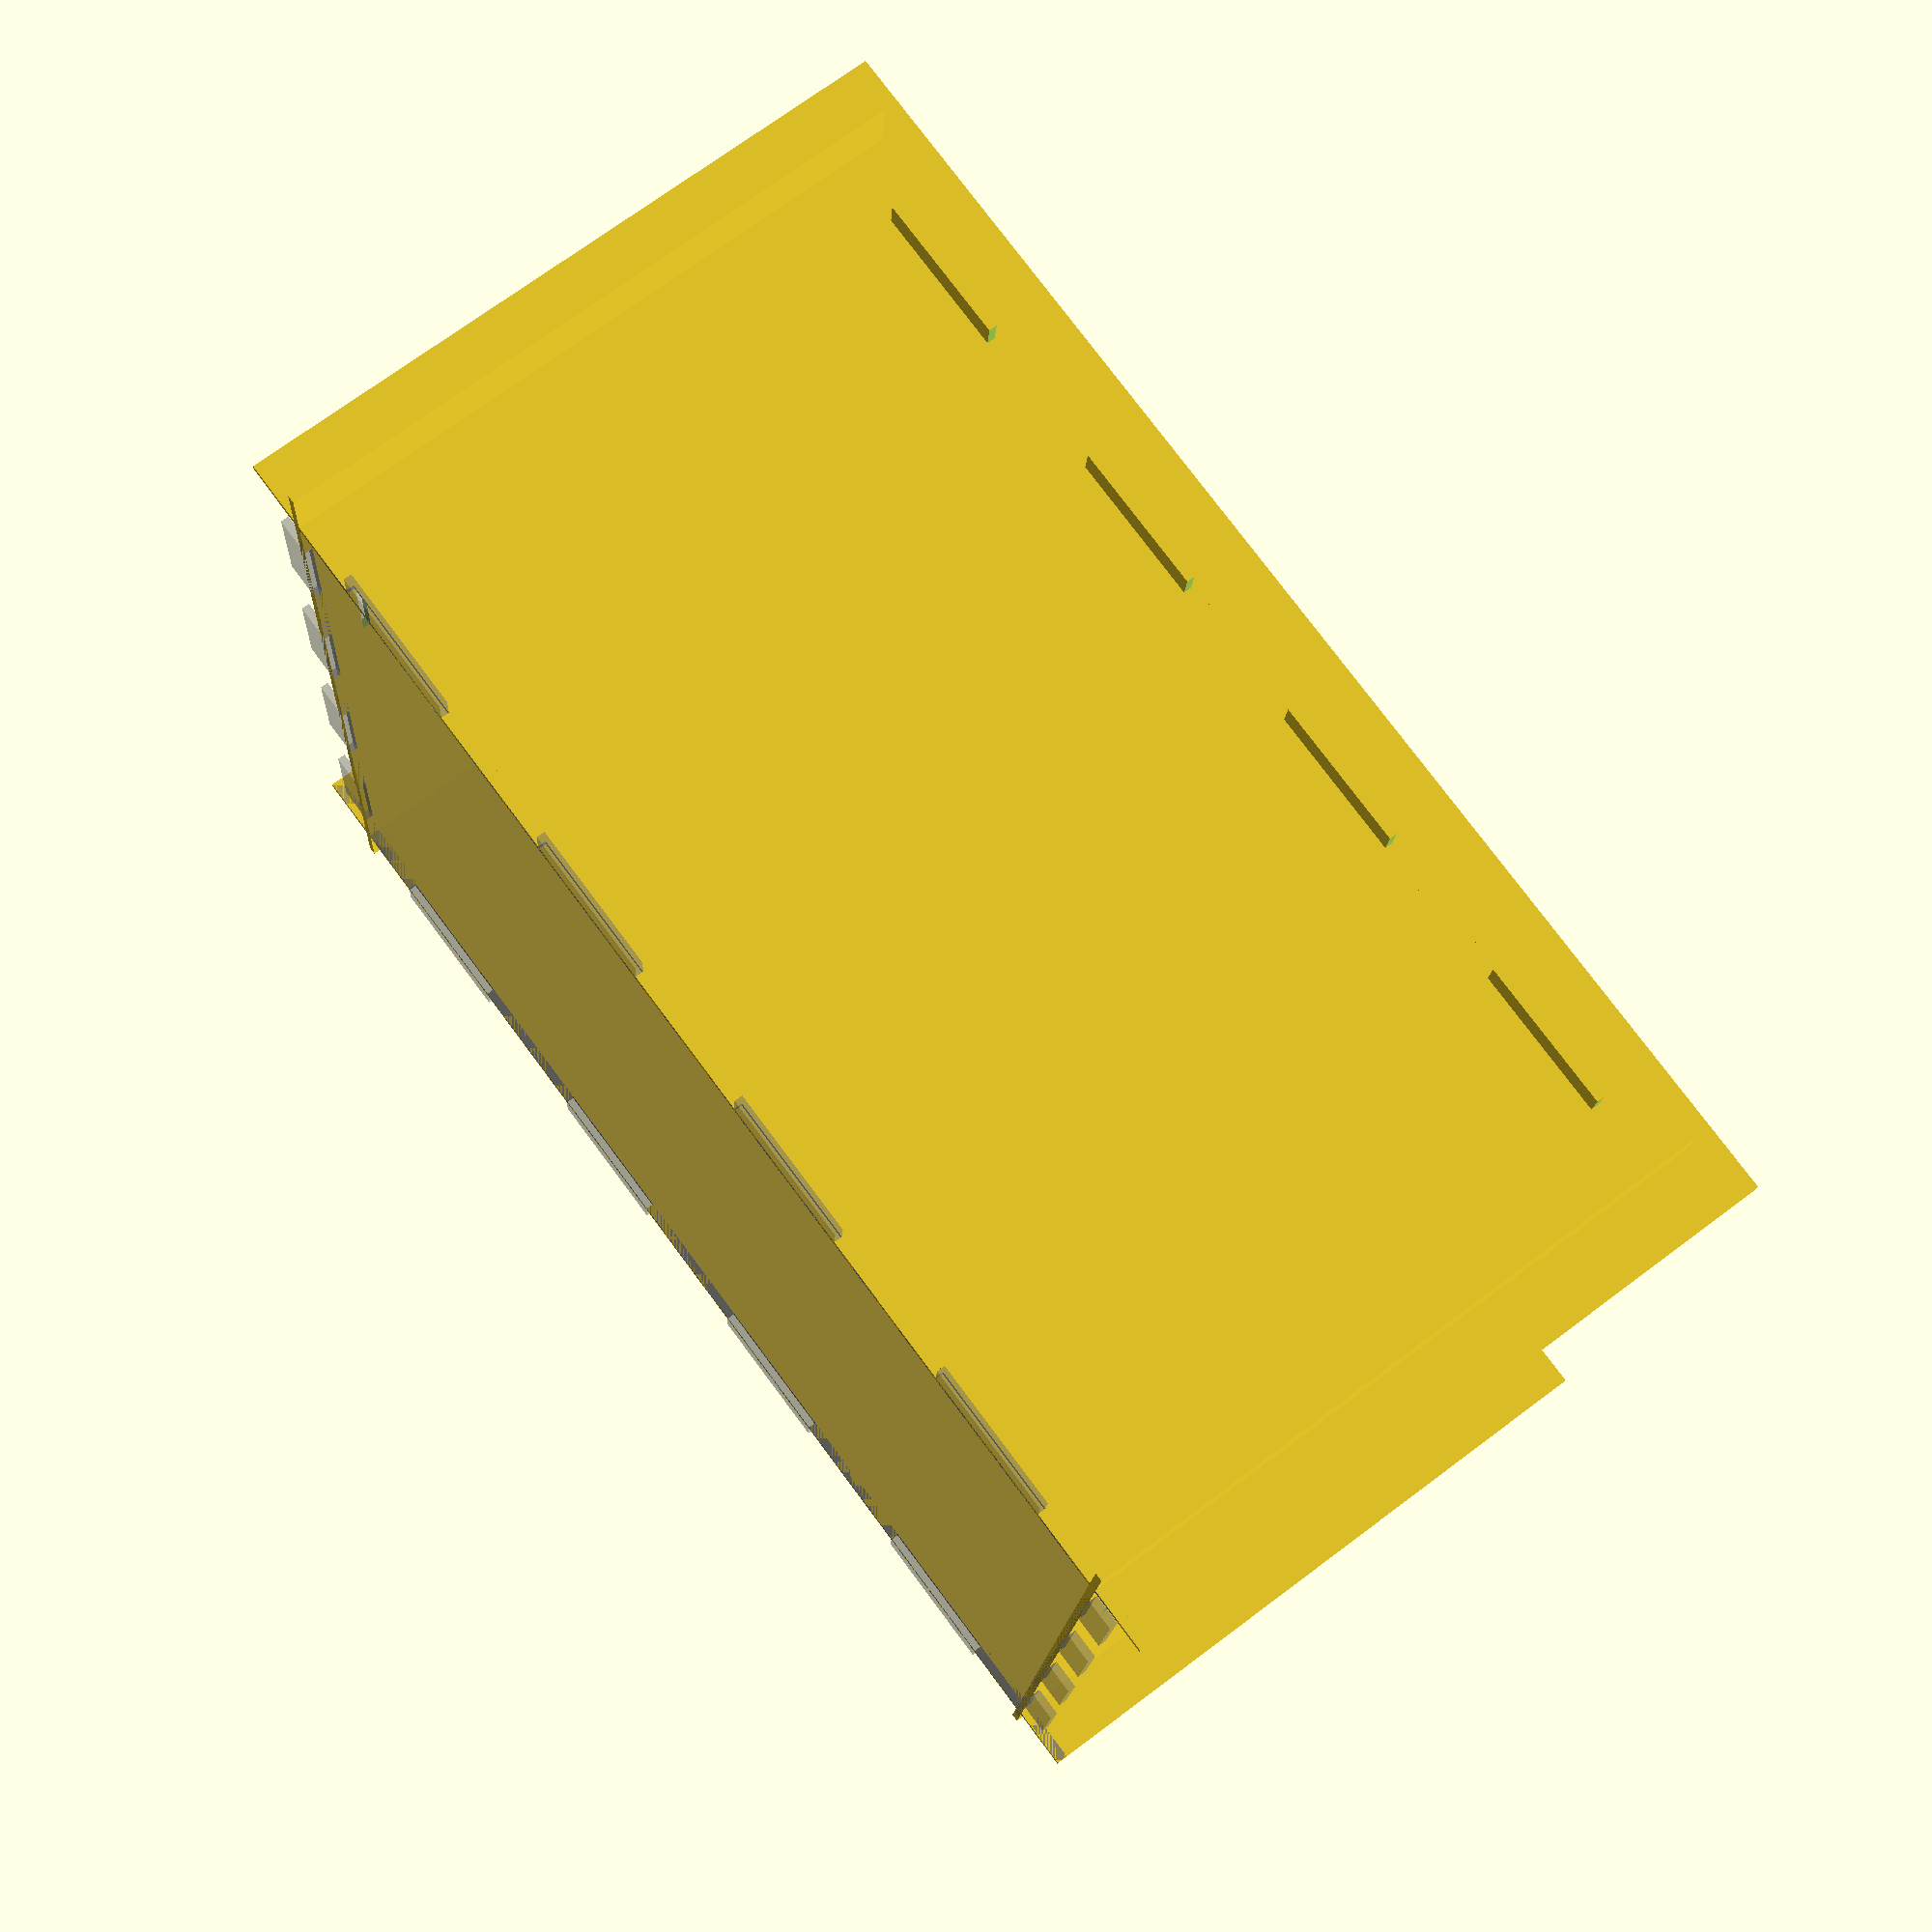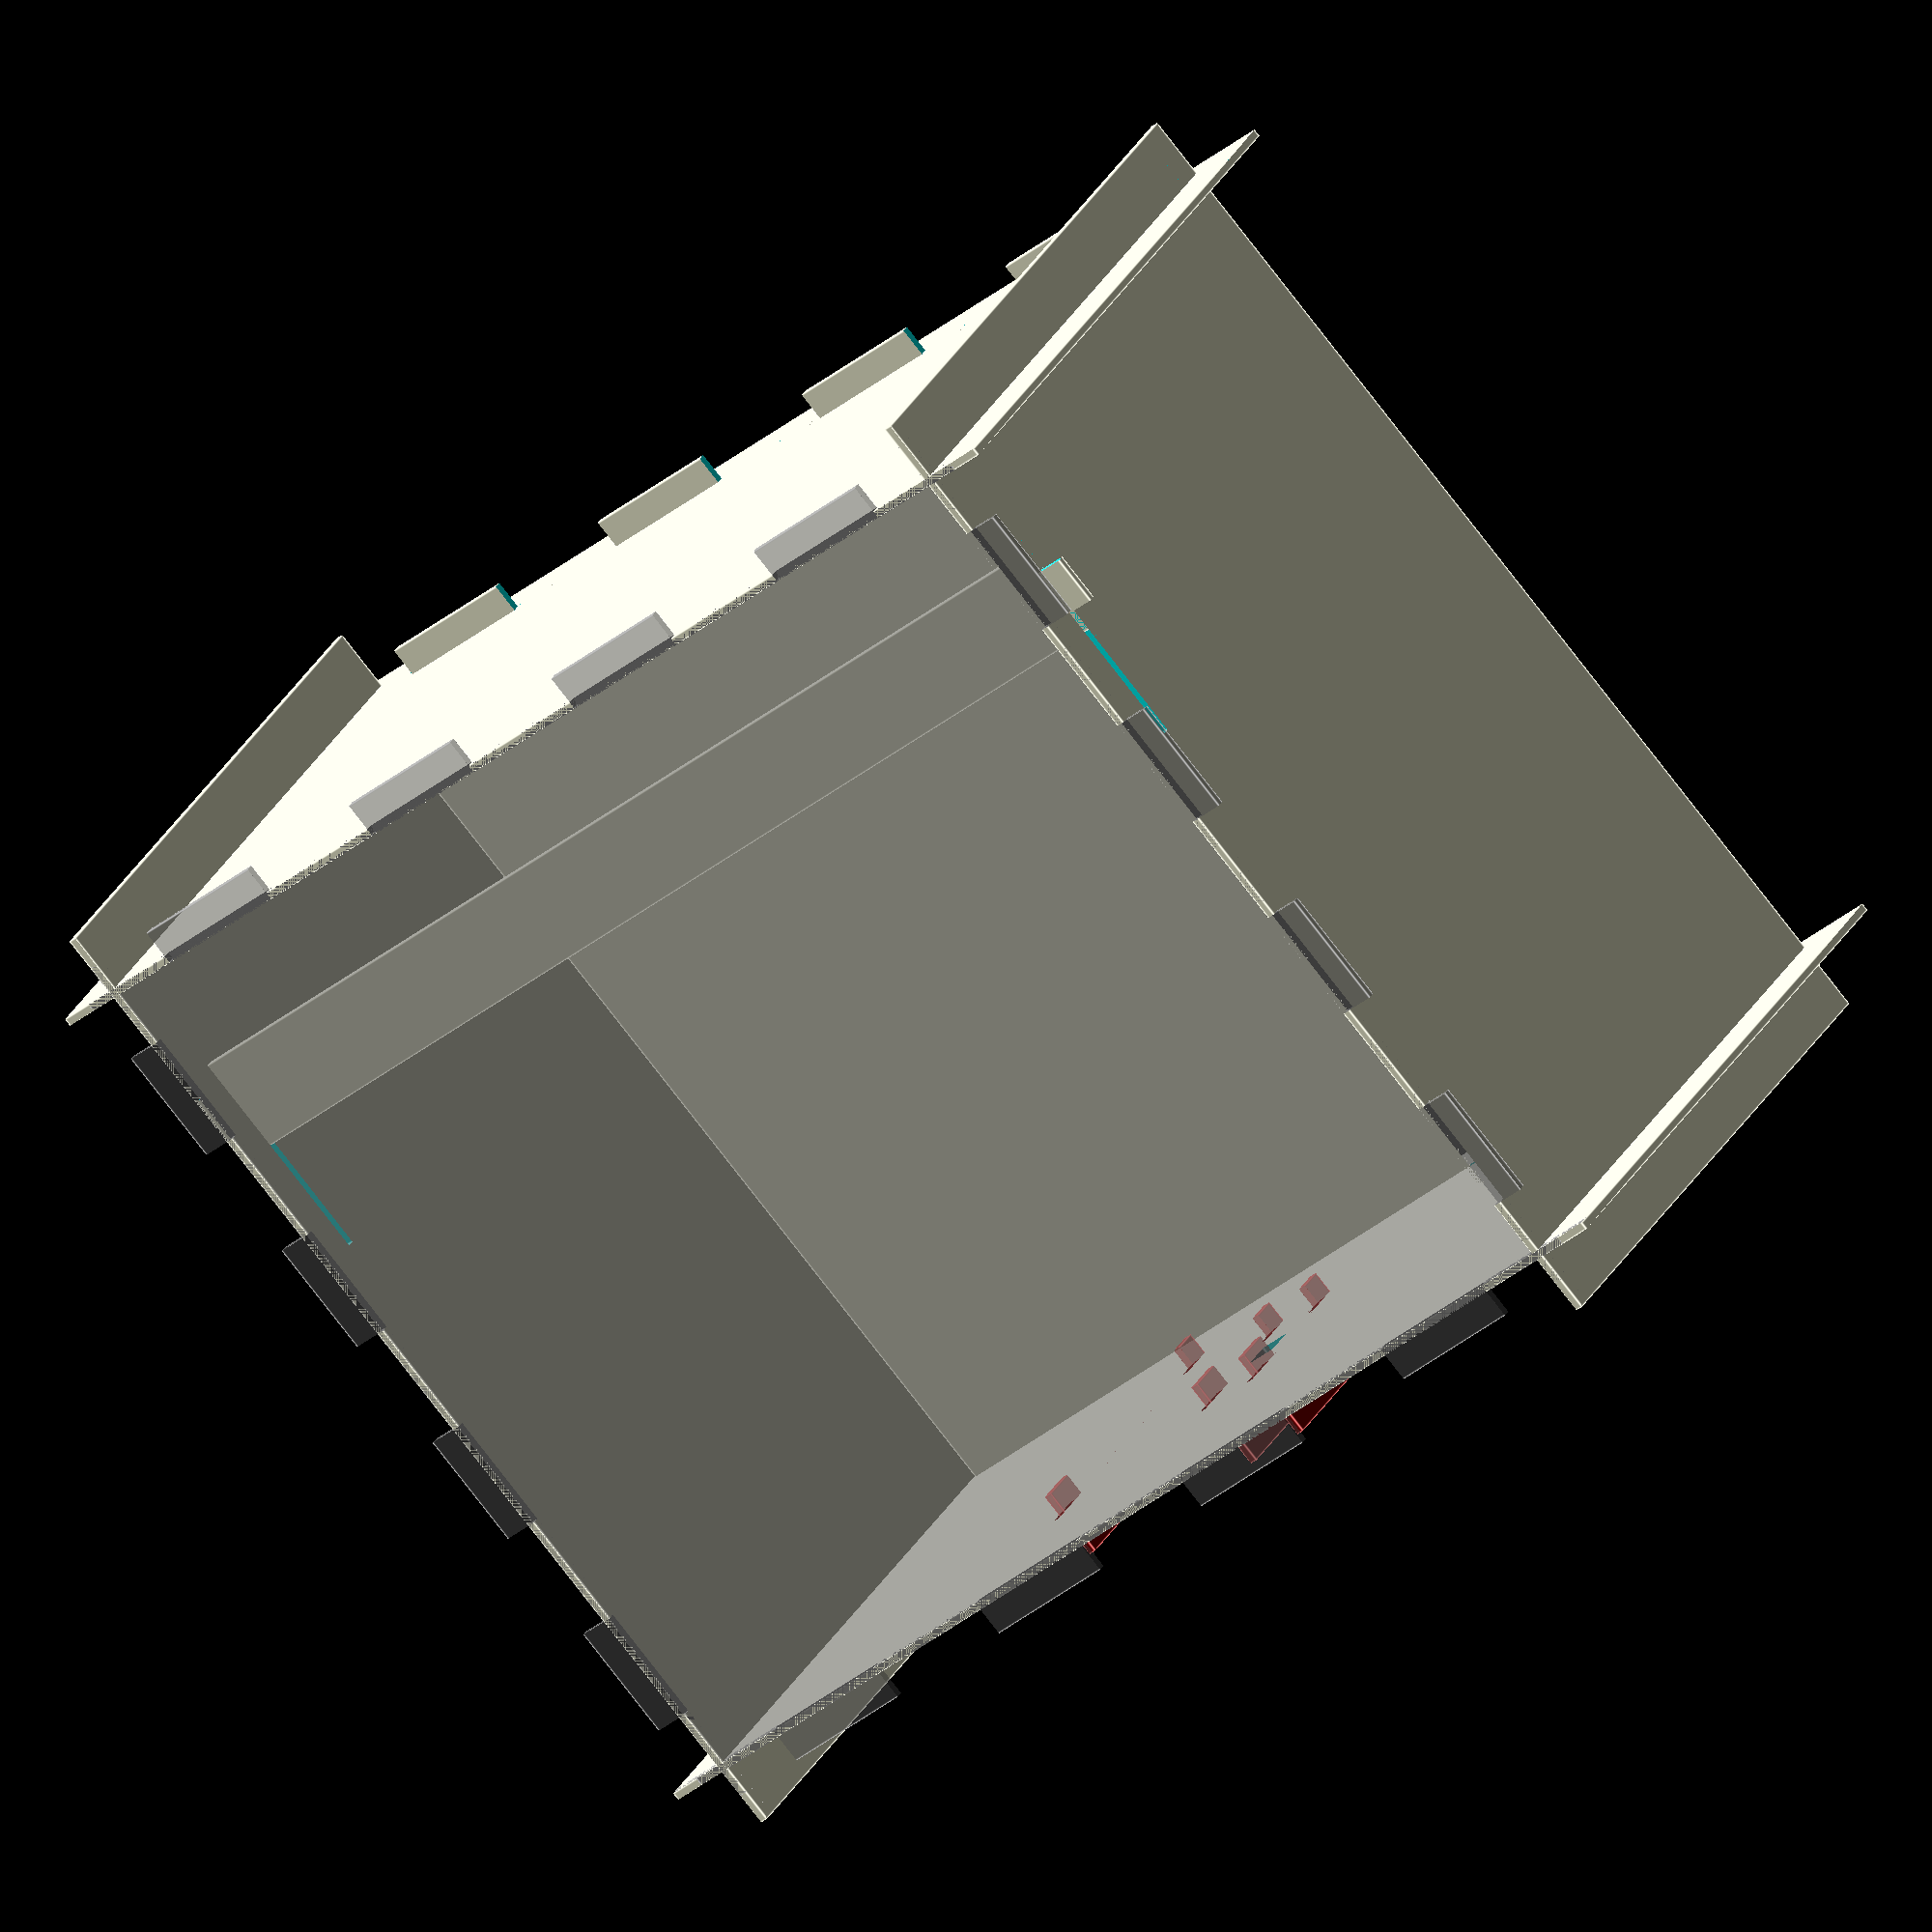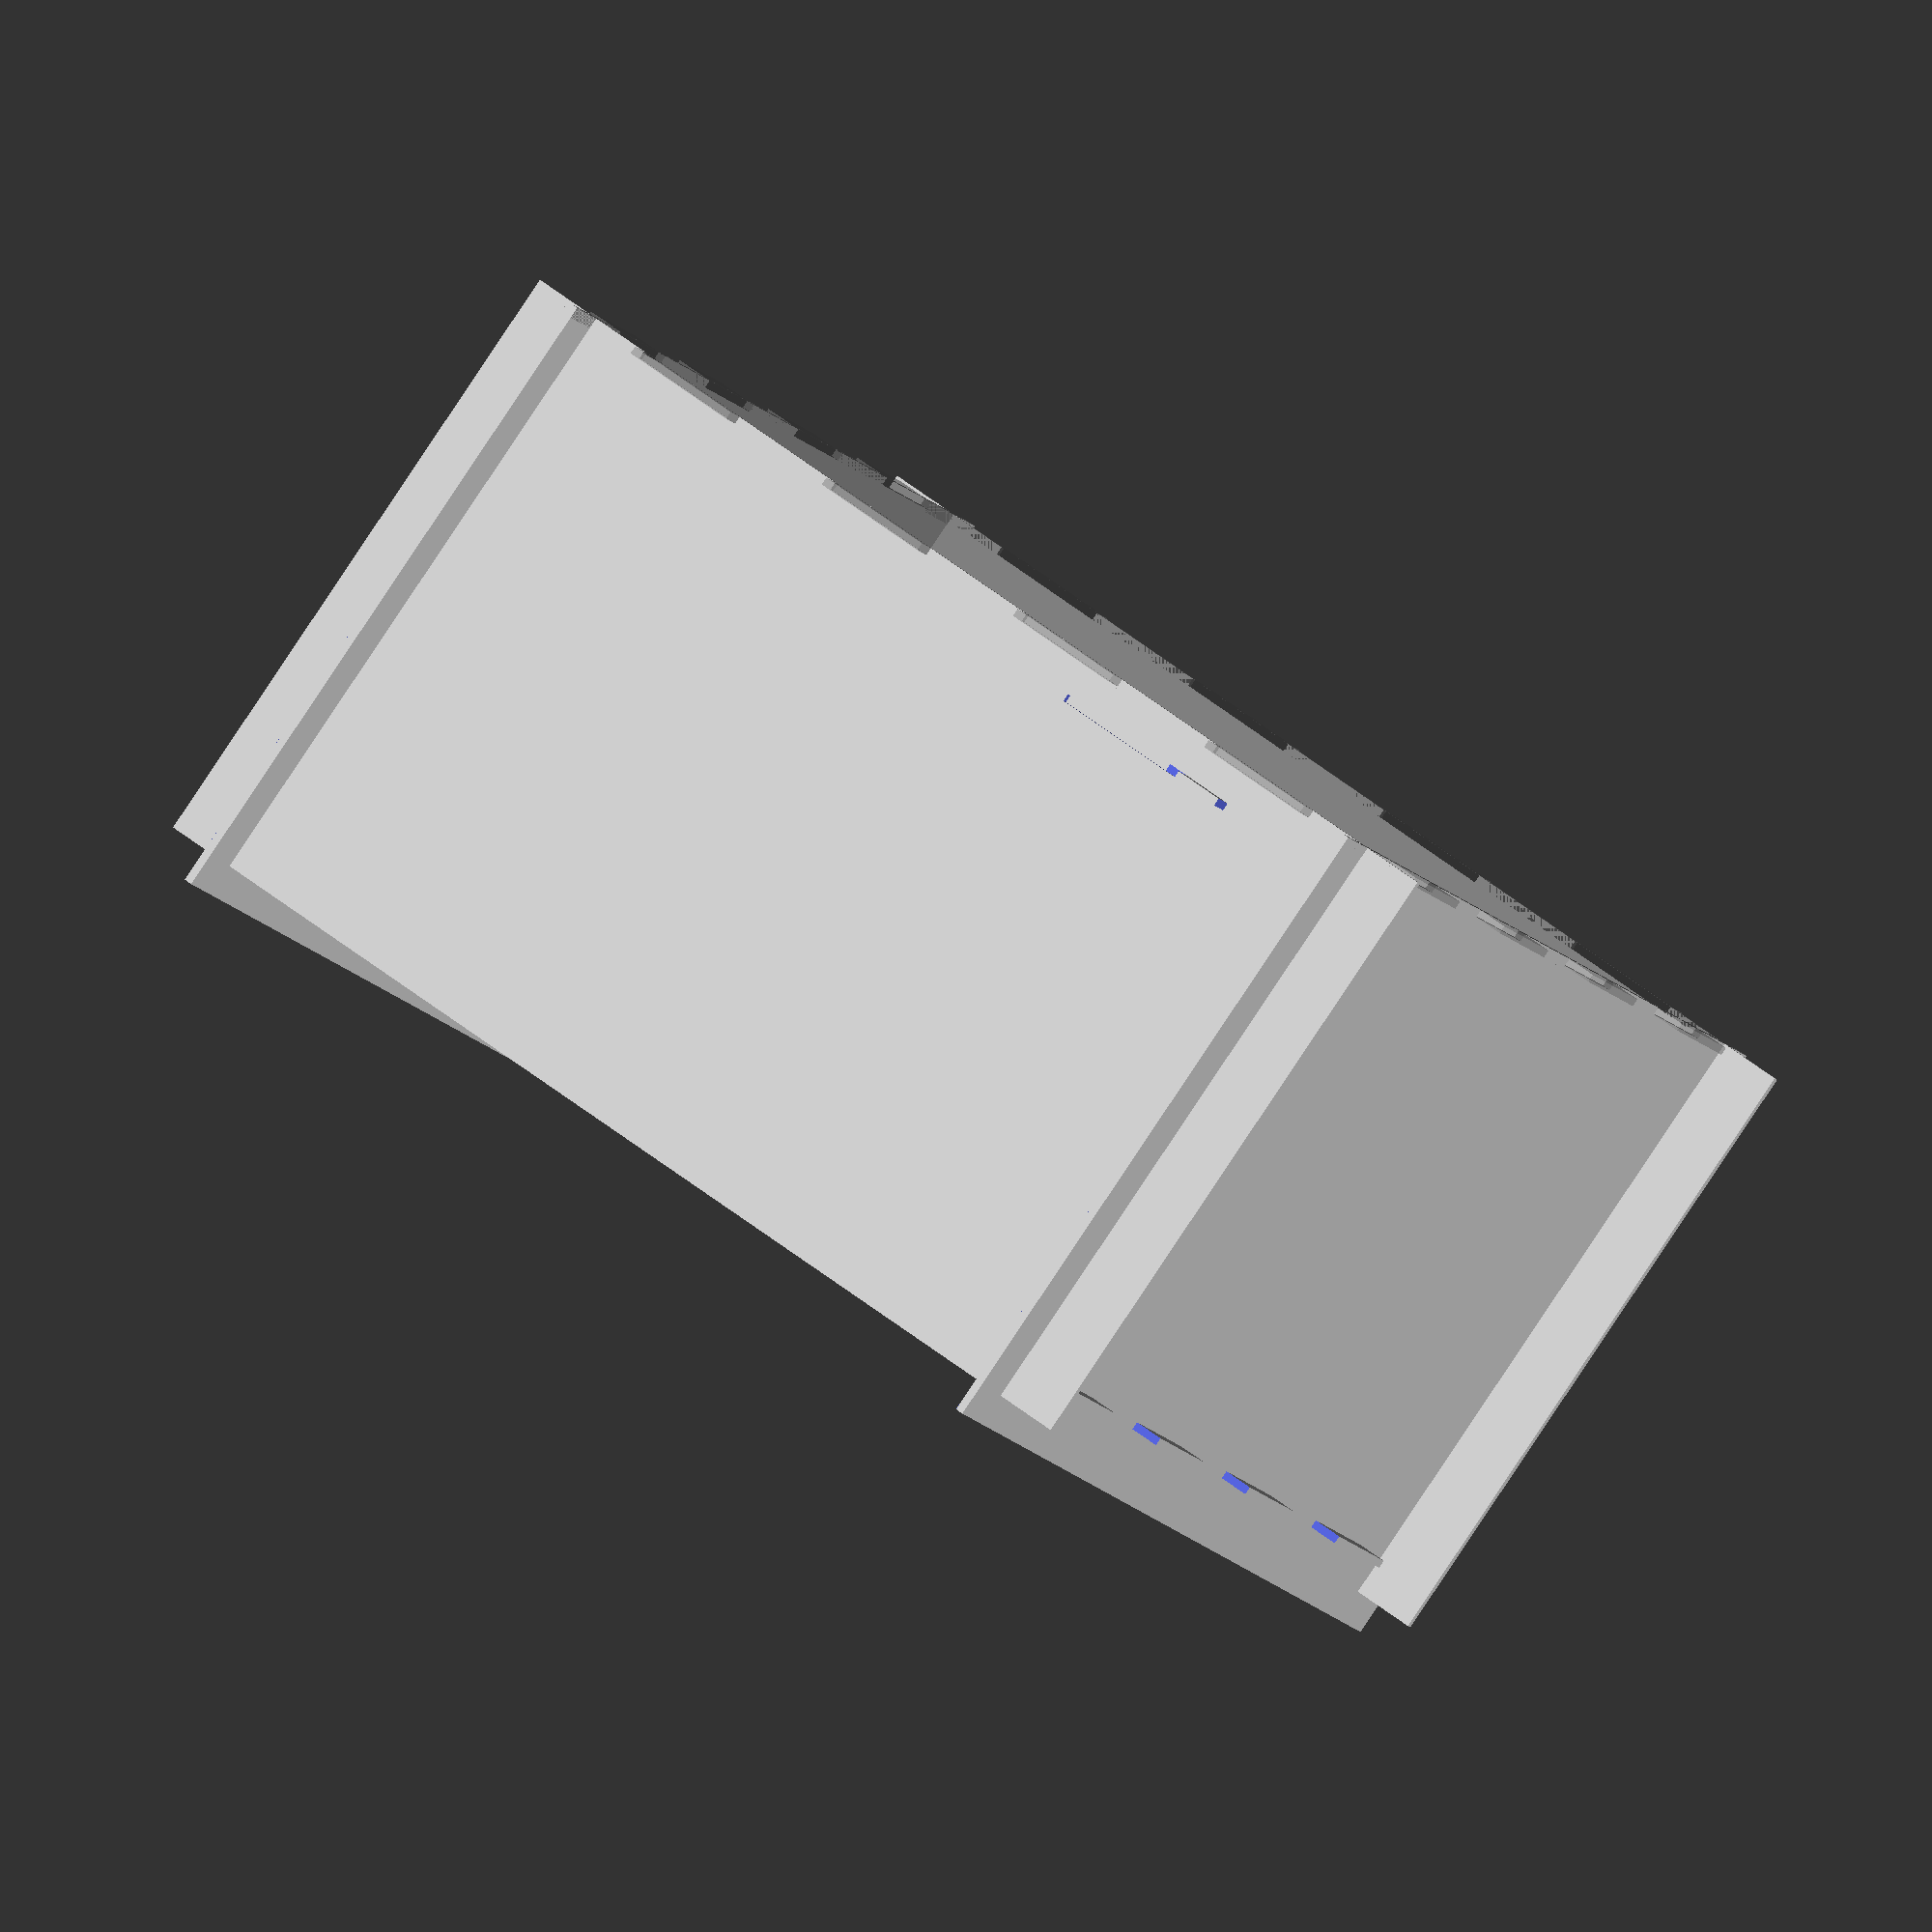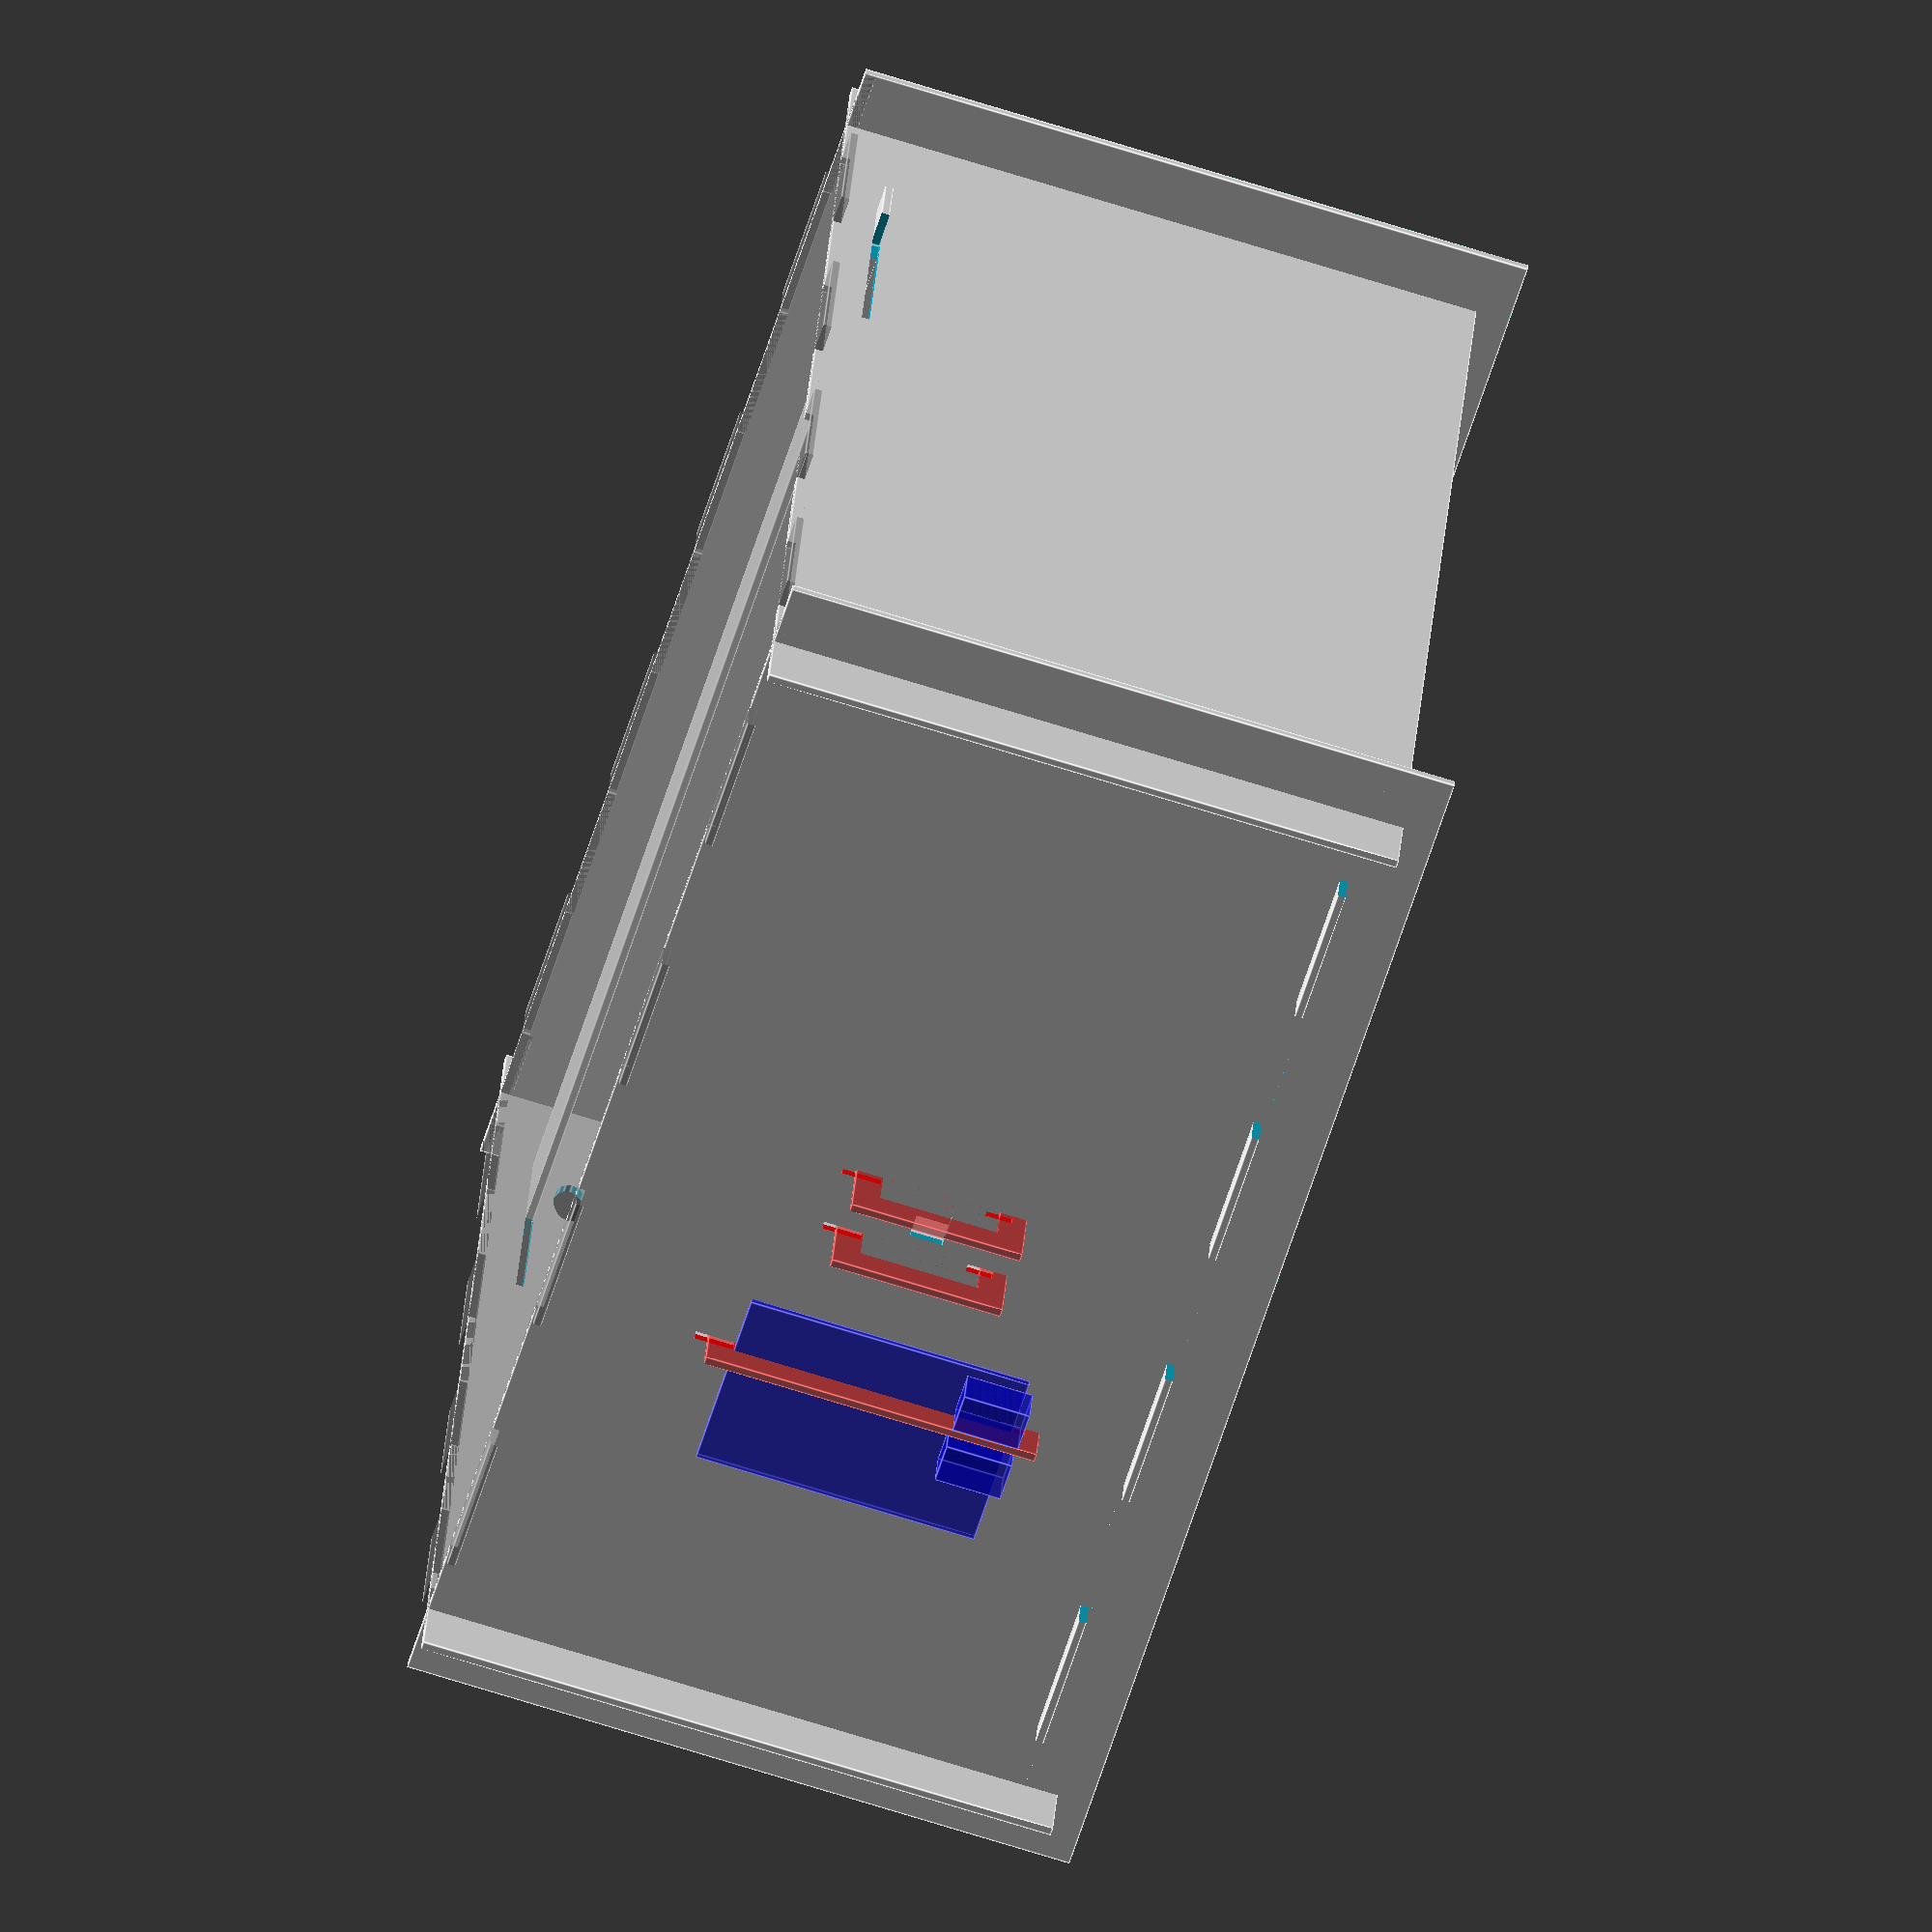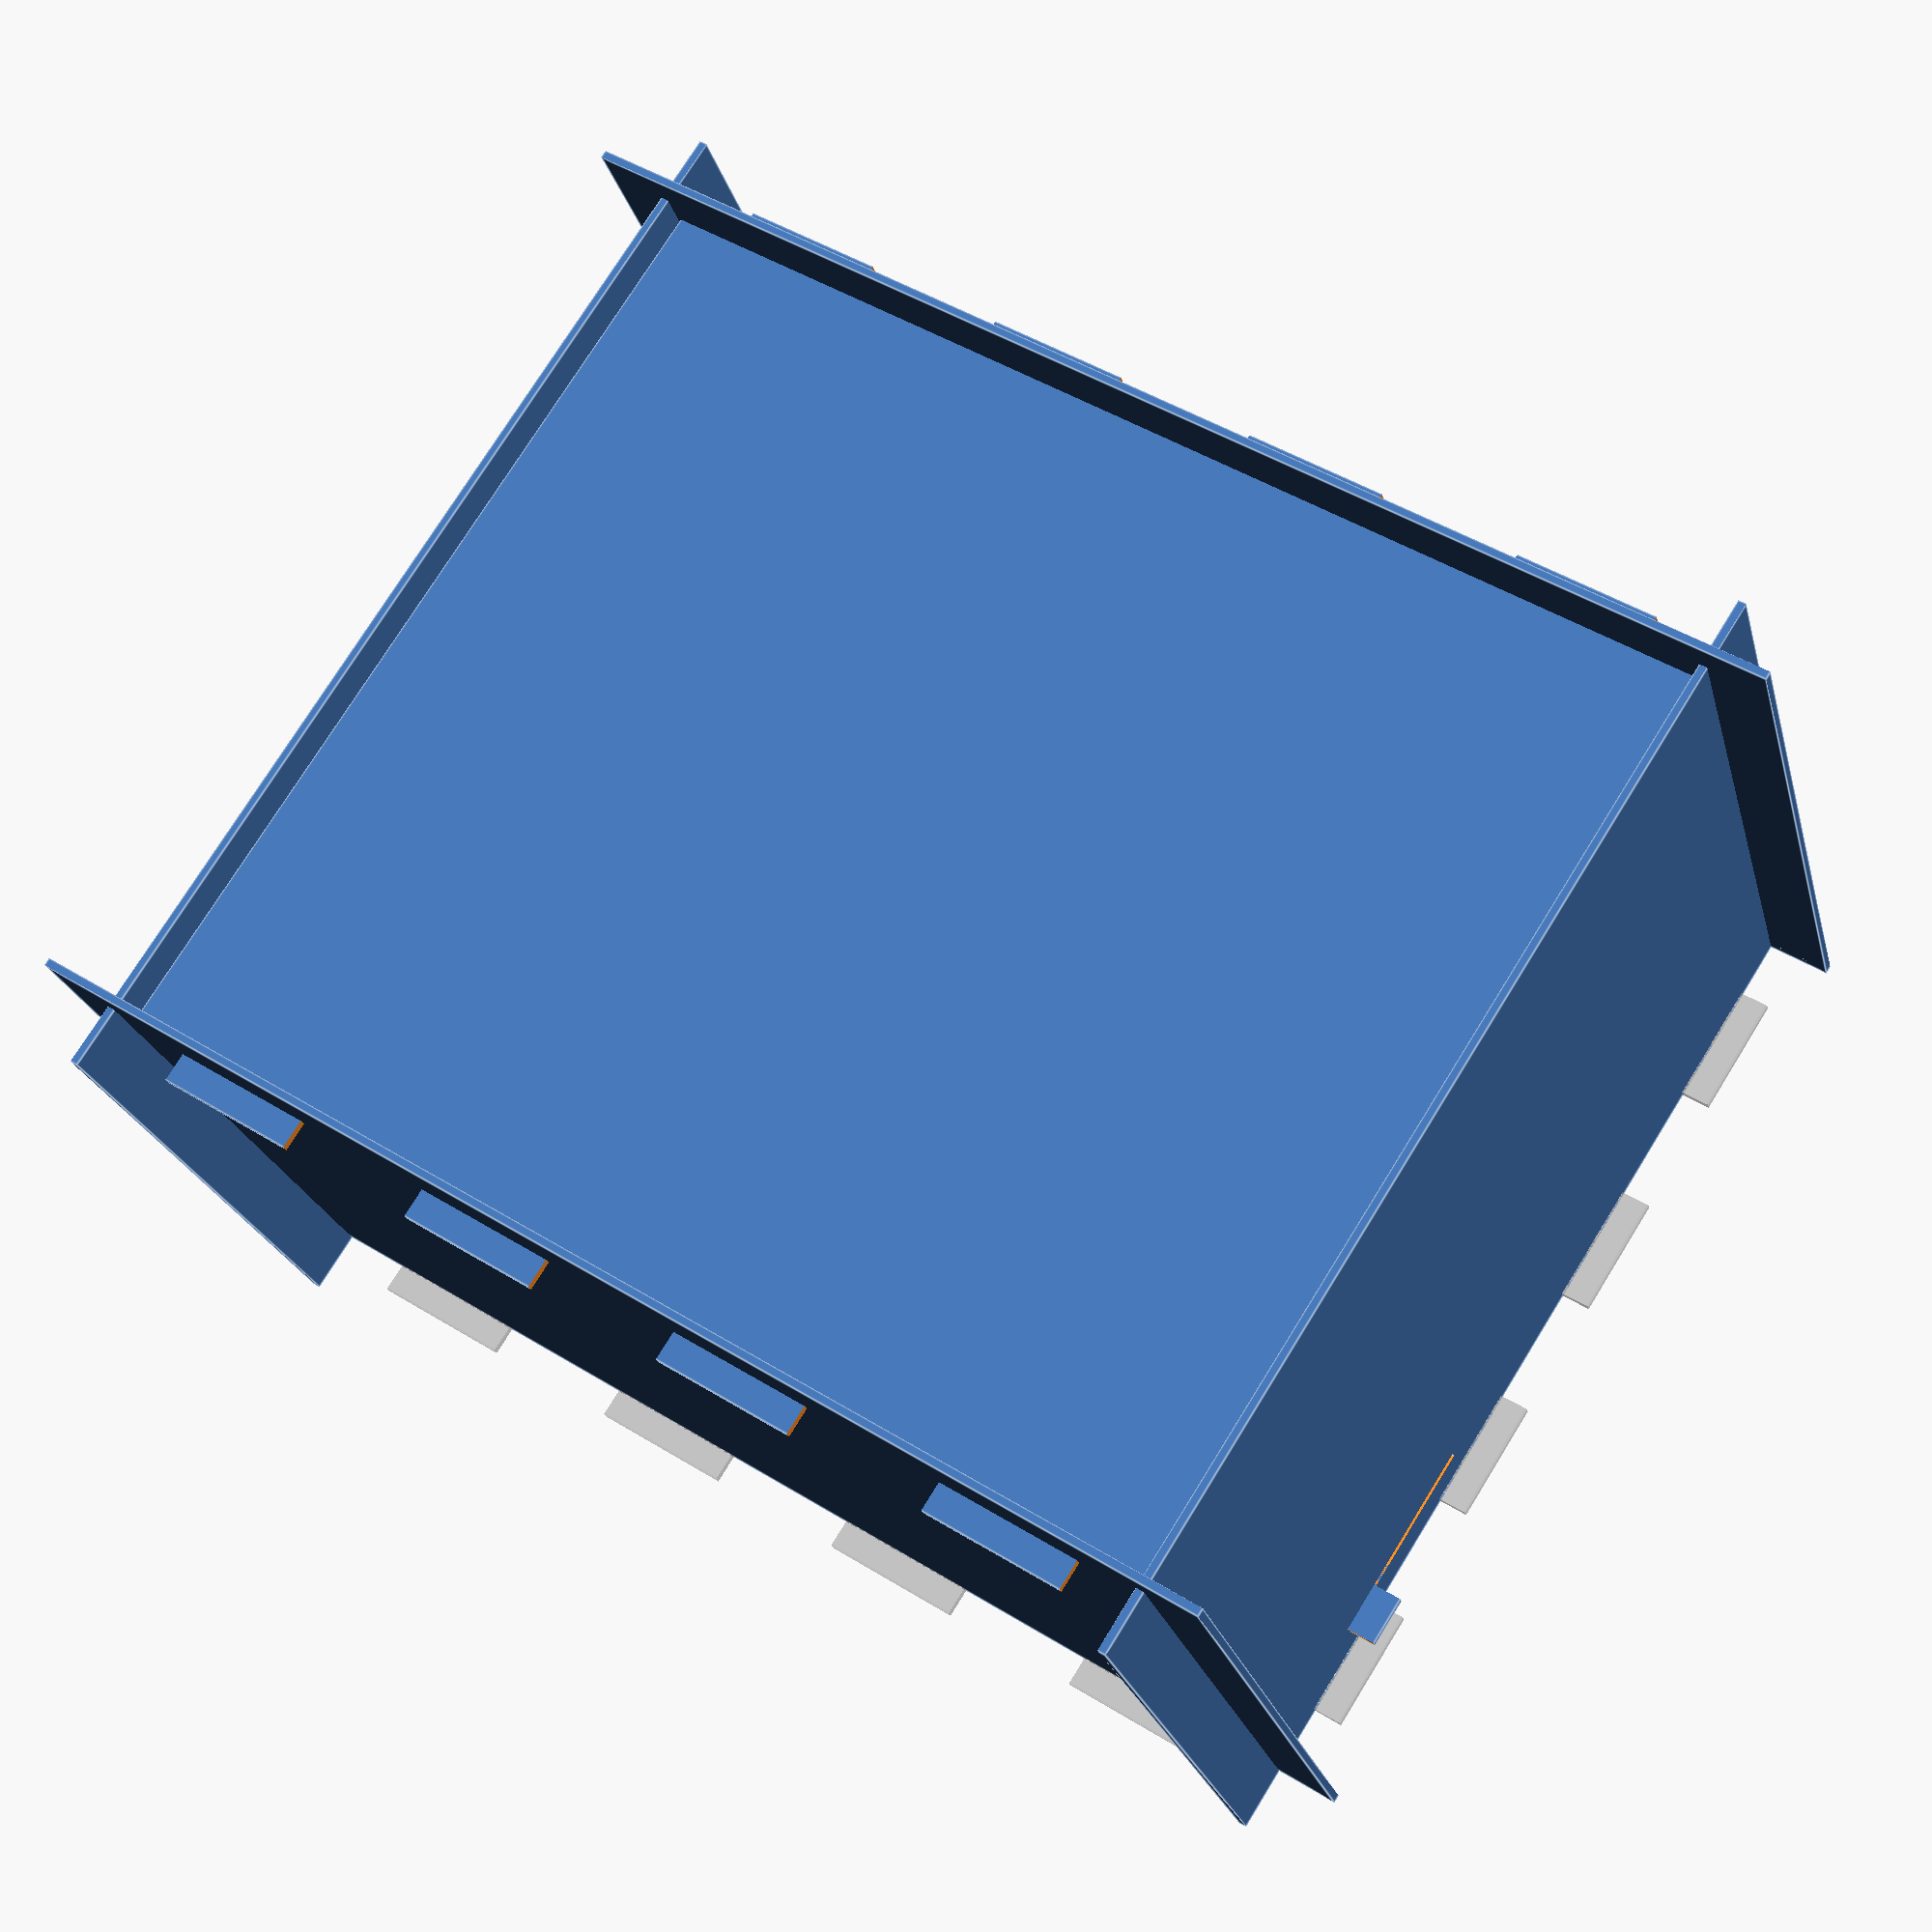
<openscad>
// fishbox.scad
//  - Enclosure design for zebrafish Skinner box
//  
//  Author: Mark Liffiton
//  Date: Oct, 2014 - Jan, 2015
//
//  Units are mm

// Set thickness to account for thickness of material
// PLUS needed clearance for cuts into which material should fit.
thickness = 2.4;  // 2.4mm = 0.094" (looks good based on cut test piece)

// Interior box dimensions (from centerpoints of walls, so actual dimension is minus material thickness)
width = 290;    // x = 29cm wall-to-wall
depth = 350;    // y = 35cm to accomodate 34.5cm tank length
i_height = 180+thickness;
                // z = 18cm to accomodate 16cm tank height plus light holder, plus cover
                // (i_height because 'height' is used for height of entire box)

// amount faces extend past each other at corners
overhang = 20;

// amount horizontal support bars extend past side supports
outset = overhang/2;

// tank base plate
base_depth = depth-thickness*2;
base_height = overhang;

// create height var to account for raised base
height = i_height + base_height;

// light bar
light_bar_width = 30;
light_pos_x = 50;
light_height = height-thickness*2-10;

// hanging support thickness and drop (distance it "sits down" after in place)
support_w = 8;
support_drop = 4;

// for slight offsets/tweaks
epsilon = 1;

// vars to control projection for DXF export (see makefile)
if (DXF_TOP) {
    projection() top_cover();
} else if (DXF_BOTTOM) {
    projection() tank_base();
} else if (DXF_SIDE1) {
    projection() rotate(a=[90,0,0]) side(y=0);
} else if (DXF_SIDE2) {
    projection() rotate(a=[90,0,0]) side(y=depth);
} else if (DXF_END1) {
    projection() rotate(a=[0,90,0]) vert_face(x=0);
} else if (DXF_END2) {
    projection() rotate(a=[0,90,0]) vert_face(x=width);
} else if (DXF_LIGHT_BAR) {
    projection() light_bar();
} else if (DXF_CAMERA_SUPPORT) {
    projection() rotate(a=[90,0,0]) camera_supports(justone=true);
} else if (DXF_RPI_SUPPORT) {
    projection() rotate(a=[90,0,0]) rpi_support();
}
else {
    // 3D model
    // components to include (comment out unwanted)
    vert_face(x=0);      // "near face, transparent for monitor
    vert_face(x=width);  // "far" face, with camera, rpi, etc.
    side(y=0);
    side(y=depth);
    tank_base();
    light_bar();
    camera_supports(x=width, y=depth/2, z=height/2);
    rpi_support(x=width, y=depth/3, z=height/2);
    mock_rpi(x=width, y=depth/3-10, z=height/2);
    top_cover();
}

//////////////////////////////////////////////////////////////////
// Module definitions
//

module vert_face(x=0) {
    difference() {
        vert_face_base(x);
        camera_opening();
        camera_supports(x=width+thickness*2, y=depth/2, z=height/2+support_drop);
        rpi_support(x=width+thickness*2, y=depth/3, z=height/2+support_drop);
        // CAUTION: OpenSCAD won't let me make a projection of vert_face(x=0)
        //   if tank_base is put after side(y=depth) here... bug.  :(
        tank_base();
        top_cover();
        side(y=0);
        side(y=depth);
    }
}

module vert_face_base(x) {
    translate([x-thickness/2,-overhang, 0])
        cube([thickness,depth+overhang*2,height]);
}

module camera_opening() {
    translate([width, depth/2, height/2])
        cube([thickness*2,10,10], center=true);
}

module camera_supports(x, y, z, justone=false) {
    spacing = 20;
    out = 10;
    up = 36;
    hanging_support(x, y + spacing/2, z, out, up);
    if (!justone) {
        hanging_support(x, y - spacing/2, z, out, up);
    }
}

module rpi_support(x, y, z) {
    hanging_support(x, y, z, out=3, up=85);
}

module hanging_support(x, y, z, out, up) {
    inner_w = out+thickness;
    inner_h = up;
    color("Red", alpha=0.5)
    translate([x,y,z])
    // push inner opening up against vert face
    translate([inner_w/2,0,0])
    difference() {
        cube([inner_w+support_w*2, thickness, inner_h+support_w*2], center=true);
        // cutout for object
        cube([inner_w, thickness*2, inner_h], center=true);
        // cutout for passing through vertface
        translate([-(inner_w/2+support_w/2),0,-support_drop/2])
            cube([support_w+2*epsilon, thickness*2, inner_h-support_drop], center=true);
        // bottom cutout
        translate([-inner_w/2,0,-(inner_h/2+support_w-support_drop/2)])
            cube([thickness, thickness*2, support_drop], center=true);
    }
}

module top_cover() {
    color("Grey", alpha=0.5)
    translate([-outset,-outset,height-thickness])
    difference() {
        cube([width+outset*2,depth+outset*2,thickness]);
        cutouts(5,width-thickness,outset,rot=0,trans=[width/2+outset,0,0]);
        cutouts(5,width-thickness,outset,rot=180,trans=[width/2+outset,depth+outset*2,0]);
        cutouts(5,depth-thickness,outset,rot=-90,trans=[0,depth/2+outset,0]);
        cutouts(5,depth-thickness,outset,rot=90,trans=[width+outset*2,depth/2+outset,0]);
    }
}

module tank_base() {
    translate([-outset,thickness,base_height])
    difference() {
        cube([width+outset*2, base_depth, thickness]);
        cutouts(5,depth,outset,rot=-90,trans=[0,base_depth/2,0]);
        cutouts(5,depth,outset,rot=90,trans=[width+outset*2,base_depth/2,0]);
    }
}

module light_bar_opening() {
    // A wider opening, so the bar can slide out of the way of placing or removing the fish tank
    translate([light_pos_x-light_bar_width/4, -outset, light_height])
        cube([light_bar_width*2, depth+outset*2, thickness]);
}

module light_bar() {
    translate([light_pos_x-light_bar_width/2, -outset, light_height])
    difference() {
        cube([light_bar_width, depth+outset*2, thickness]);
        cutouts(2,light_bar_width,outset,rot=0,trans=[light_bar_width/2,0,0]);
        cutouts(2,light_bar_width,outset,rot=180,trans=[light_bar_width/2,depth+outset*2,0]);
    }
}

module cutouts(num, width, outset, rot, trans) {
    w = width / ((num-1) * 2);
    translate(trans)
    rotate([0,0,1], a=rot)
    for (i = [0 : num-1]) {
        translate([-width/2 - w/2 + i*2*w, -thickness/2, -epsilon])
            cube([w, outset+thickness, thickness+epsilon*2]);
    }
}

module light_wire_opening() {
    translate([light_pos_x, 0, light_height-10])
    scale([2,1,1])
    rotate(v=[1,0,0], a=90)
        cylinder(d=10, h=thickness+epsilon, center=true);
}

module side(y=0) {
    difference() {
        side_base(y);
        scale([1,1,0.5])
            vert_face_base(x=0);
        scale([1,1,0.5])
            vert_face_base(x=width);
        light_bar_opening();
        light_wire_opening();
        top_cover();
    }
}

module side_base(y) {
    translate([-overhang,y-thickness/2,overhang/2])
        cube([width+overhang*2, thickness, height-overhang/2]);
}

module mock_rpi(x, y, z) {
    color("Blue", alpha=0.5)
    translate([x+thickness, y, z])
        rotate(v=[0,1,0], a=90)
            translate([-85/2, -56/2, 0])
                union() {
                    cube([85, 56, 2]);
                    // USB1
                    translate([67, 41, 2])
                        cube([20, 12, 12]);
                    // USB2
                    translate([67, 23, 2])
                        cube([20, 12, 12]);
                }
}

</openscad>
<views>
elev=288.9 azim=95.1 roll=53.1 proj=p view=wireframe
elev=329.8 azim=48.0 roll=23.9 proj=o view=edges
elev=267.8 azim=21.0 roll=213.8 proj=o view=wireframe
elev=72.3 azim=104.3 roll=72.7 proj=o view=edges
elev=23.3 azim=237.2 roll=193.7 proj=p view=edges
</views>
